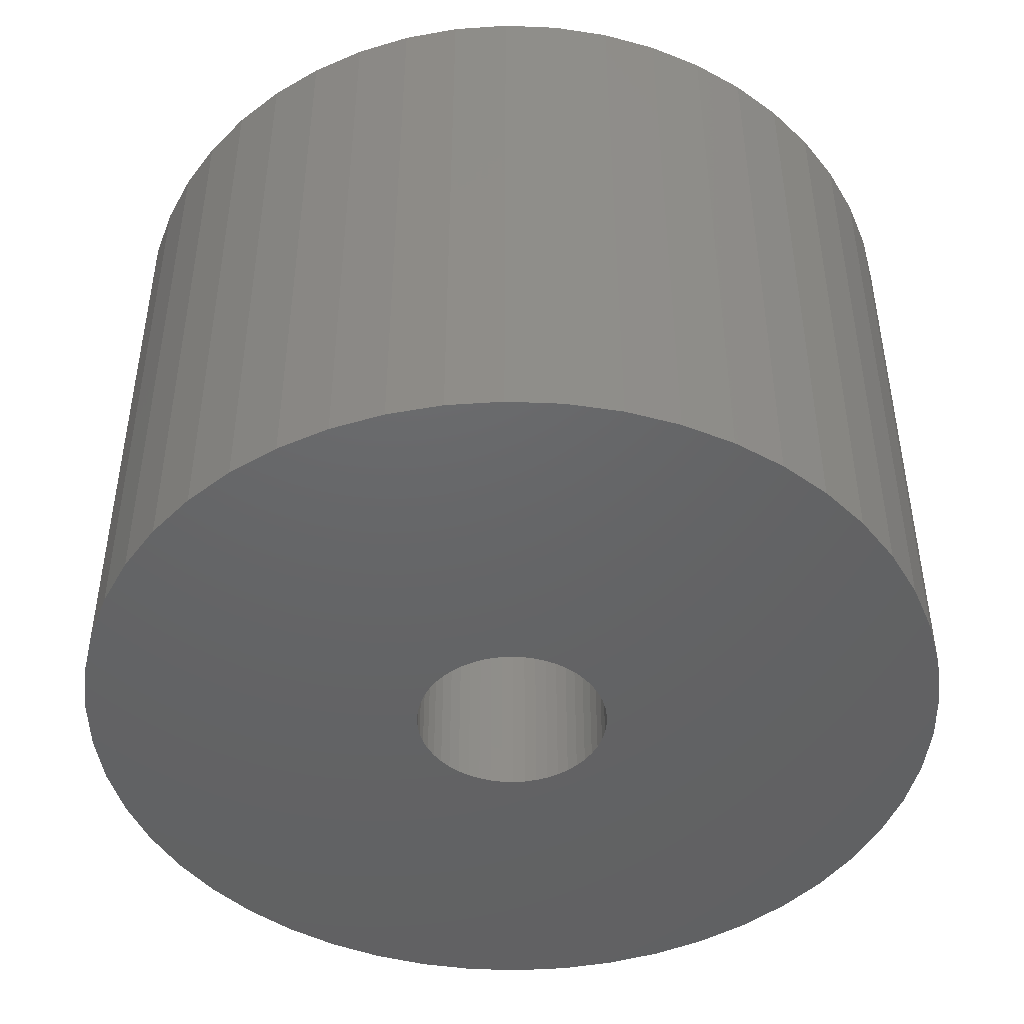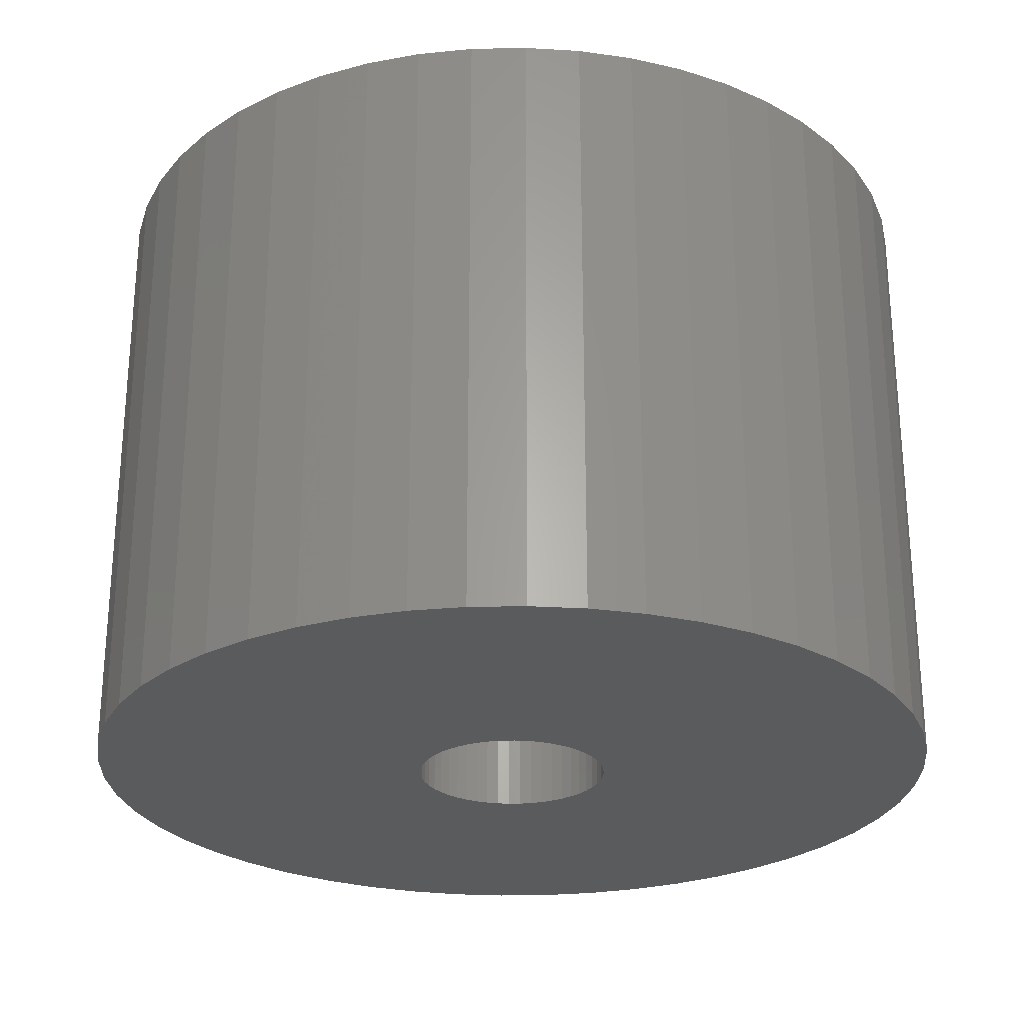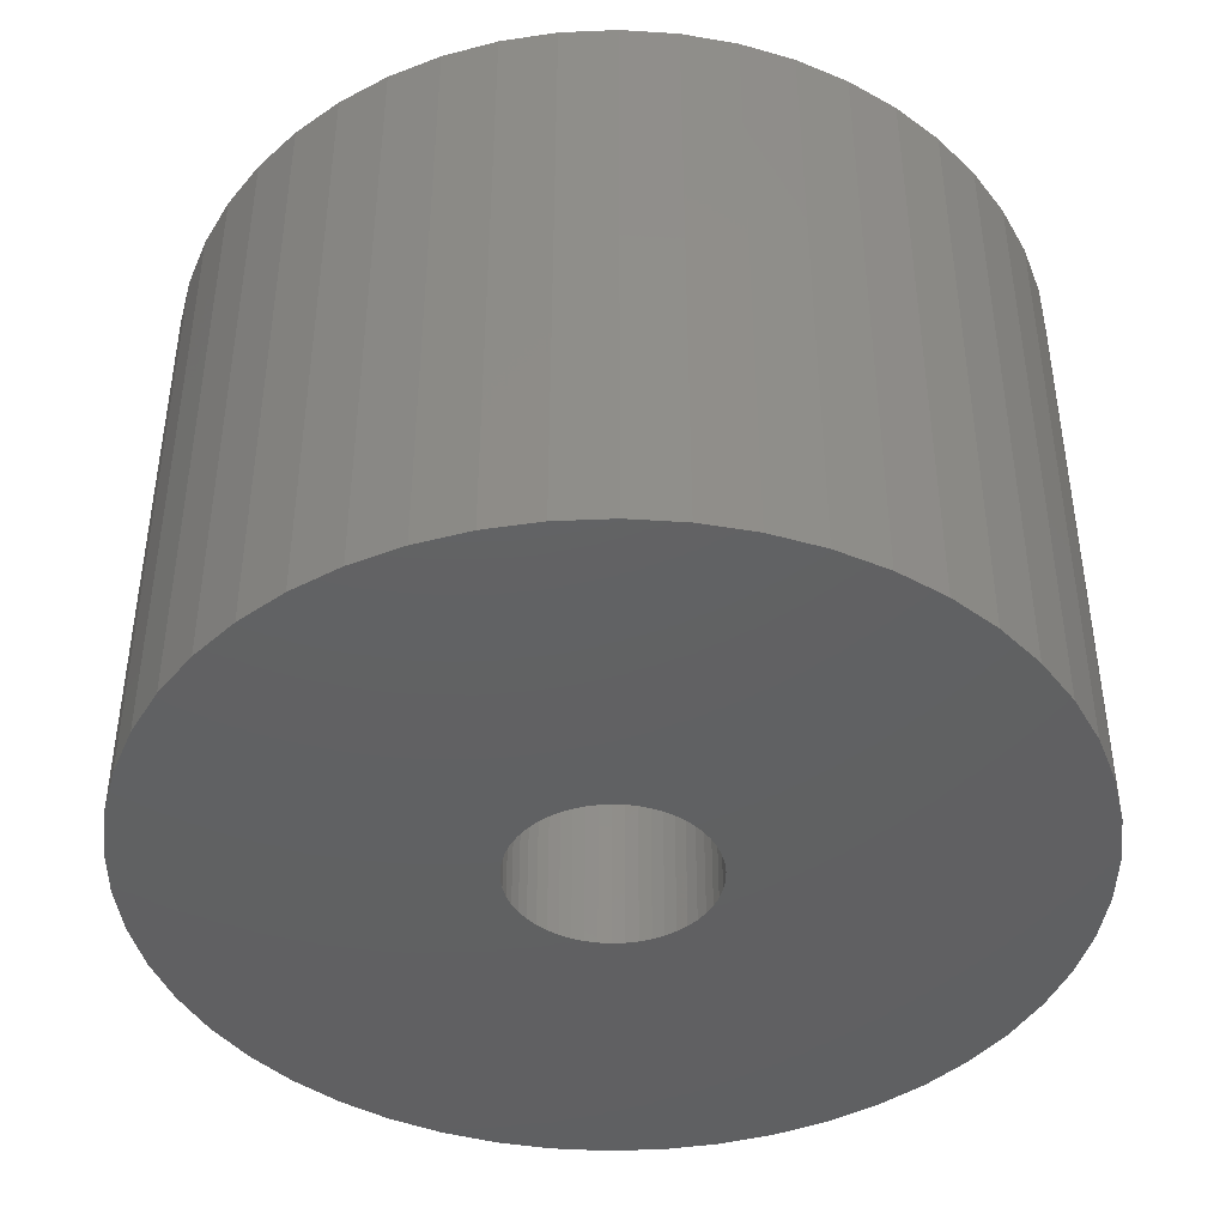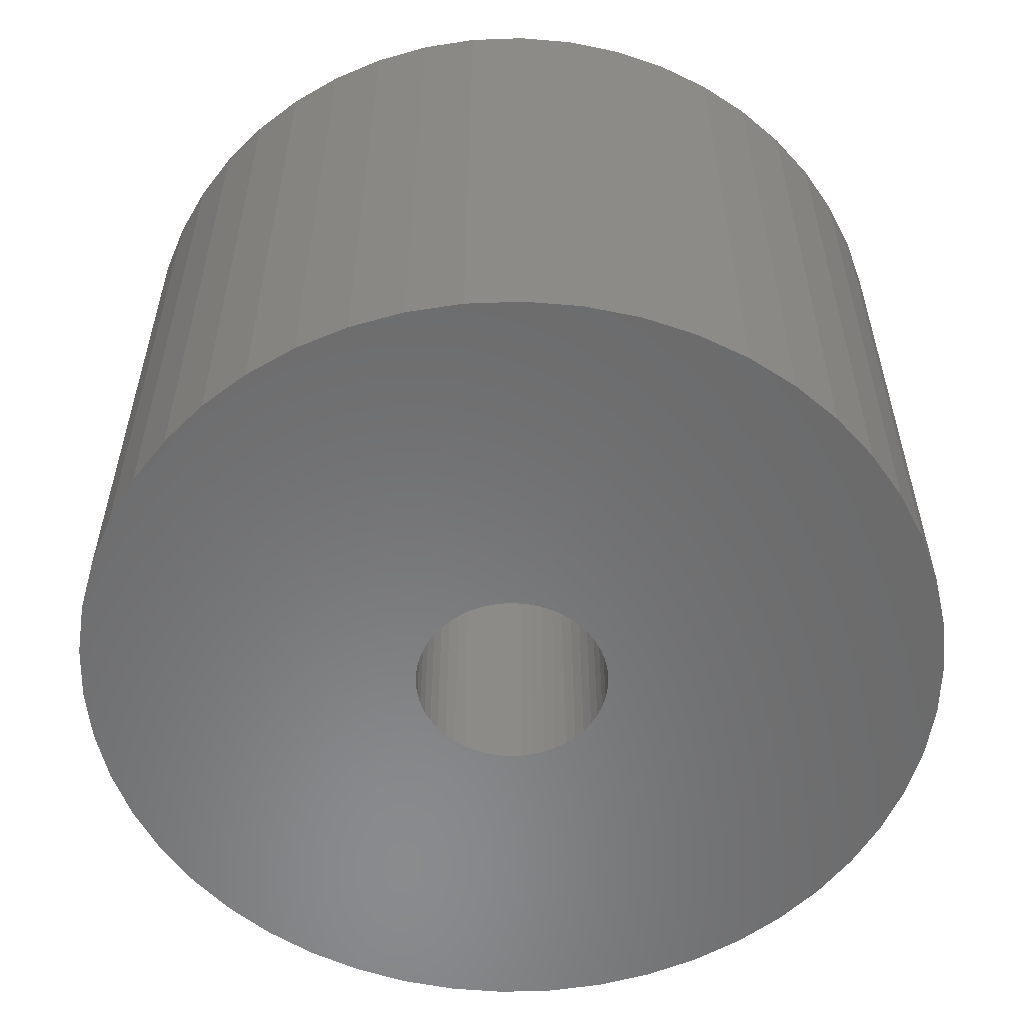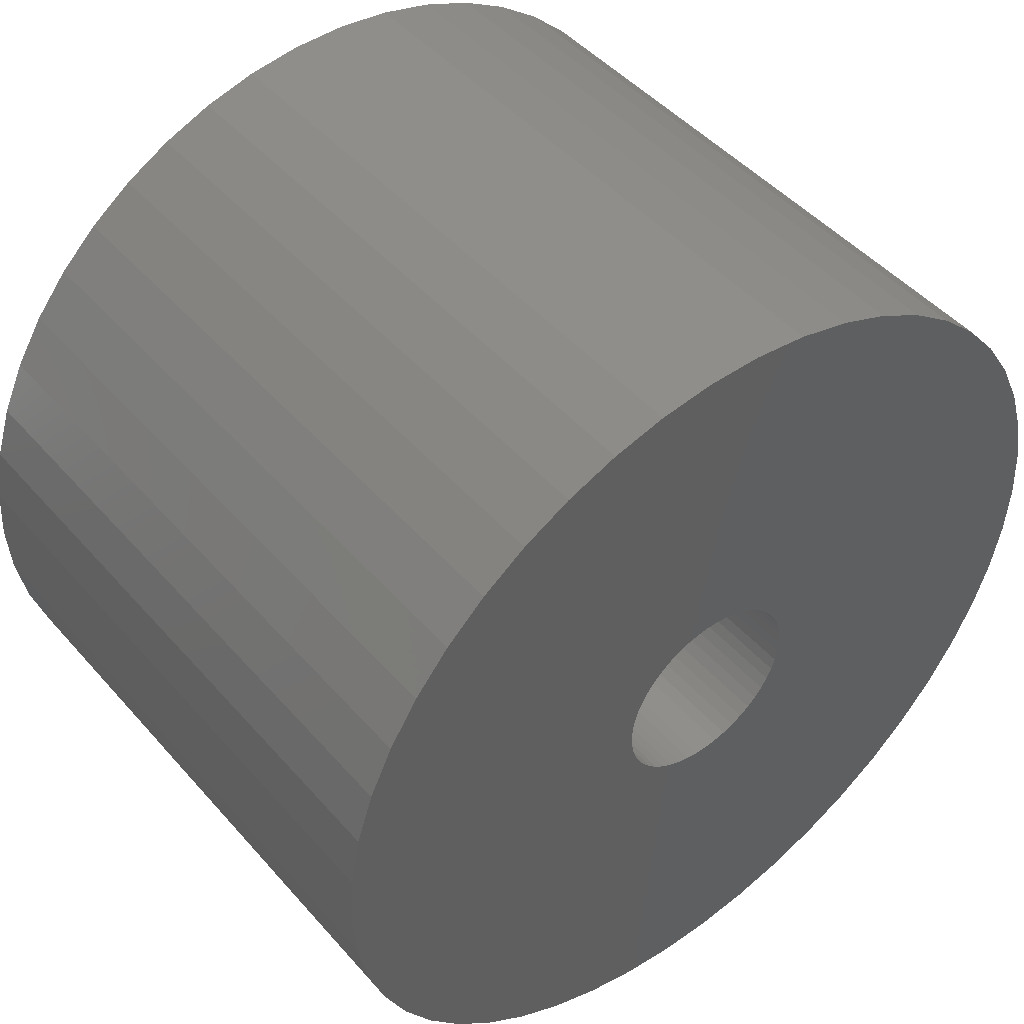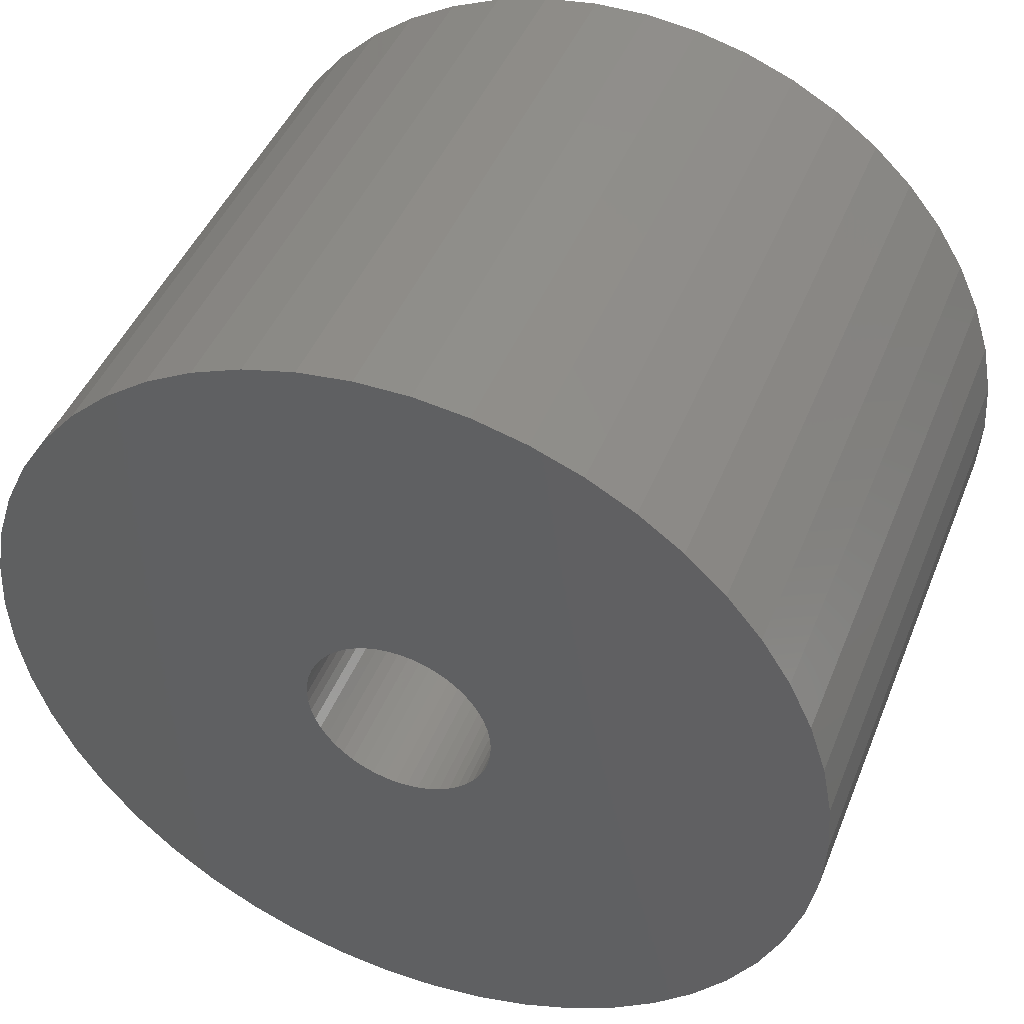
<metadata>
{"format":"stl","ext":"stl","renderer":"f3d","projection":"perspective","resolution":1024,"background":"white","views":[{"elev":-46.1,"azim":-24.3,"up":"+Z"},{"elev":-26.3,"azim":-178.2,"up":"+Z"},{"elev":-43.0,"azim":67.7,"up":"+Z"},{"elev":-56.4,"azim":38.2,"up":"+Z"},{"elev":46.7,"azim":-38.6,"up":"+Y"},{"elev":44.8,"azim":-158.9,"up":"+Y"}]}
</metadata>
<code>
# stl→obj: 200 verts, 400 faces
v 19 0 13.5
v 18.85 2.381 -13.5
v 18.85 2.381 13.5
v 19 0 -13.5
v -19 0 -13.5
v -18.85 2.381 13.5
v -18.85 2.381 -13.5
v -19 0 13.5
v 1.193 18.96 -13.5
v -1.193 18.96 13.5
v 1.193 18.96 13.5
v -1.193 18.96 -13.5
v -1.193 -18.96 -13.5
v 1.193 -18.96 13.5
v -1.193 -18.96 13.5
v 1.193 -18.96 -13.5
v 13.85 13.01 -13.5
v 12.11 14.64 13.5
v 13.85 13.01 13.5
v 12.11 14.64 -13.5
v -12.11 14.64 -13.5
v -13.85 13.01 13.5
v -12.11 14.64 13.5
v -13.85 13.01 -13.5
v -5.871 18.07 -13.5
v -8.09 17.19 13.5
v -5.871 18.07 13.5
v -8.09 17.19 -13.5
v 17.67 6.994 13.5
v 16.65 9.153 -13.5
v 16.65 9.153 13.5
v 17.67 6.994 -13.5
v 18.4 4.725 -13.5
v 18.4 4.725 13.5
v 15.37 11.17 -13.5
v 15.37 11.17 13.5
v 8.09 17.19 -13.5
v 5.871 18.07 13.5
v 8.09 17.19 13.5
v 5.871 18.07 -13.5
v 10.18 16.04 -13.5
v 10.18 16.04 13.5
v -17.67 6.994 -13.5
v -16.65 9.153 13.5
v -16.65 9.153 -13.5
v -17.67 6.994 13.5
v -15.37 11.17 -13.5
v -15.37 11.17 13.5
v -18.4 4.725 -13.5
v -18.4 4.725 13.5
v -3.56 18.66 -13.5
v -3.56 18.66 13.5
v 3.56 -18.66 13.5
v 3.56 -18.66 -13.5
v 5.871 -18.07 -13.5
v 8.09 -17.19 13.5
v 5.871 -18.07 13.5
v 8.09 -17.19 -13.5
v 3.56 18.66 13.5
v 3.56 18.66 -13.5
v 4.25 0 13.5
v 4.216 0.5327 13.5
v 18.85 -2.381 13.5
v 4.116 1.057 13.5
v 4.216 -0.5327 13.5
v 3.952 1.565 13.5
v 18.4 -4.725 13.5
v 3.724 2.047 13.5
v 4.116 -1.057 13.5
v 3.438 2.498 13.5
v 17.67 -6.994 13.5
v 3.098 2.909 13.5
v 3.952 -1.565 13.5
v 2.709 3.275 13.5
v 16.65 -9.153 13.5
v 2.277 3.588 13.5
v 3.724 -2.047 13.5
v 1.81 3.846 13.5
v 15.37 -11.17 13.5
v 3.438 -2.498 13.5
v 1.313 4.042 13.5
v 0.7964 4.175 13.5
v 0.2669 4.242 13.5
v -0.2669 4.242 13.5
v -0.7964 4.175 13.5
v -1.313 4.042 13.5
v -1.81 3.846 13.5
v -2.277 3.588 13.5
v -10.18 16.04 13.5
v -2.709 3.275 13.5
v -3.098 2.909 13.5
v -3.438 2.498 13.5
v 13.85 -13.01 13.5
v 3.098 -2.909 13.5
v 12.11 -14.64 13.5
v 2.709 -3.275 13.5
v 10.18 -16.04 13.5
v 2.277 -3.588 13.5
v 1.81 -3.846 13.5
v 1.313 -4.042 13.5
v 0.7964 -4.175 13.5
v 0.2669 -4.242 13.5
v -0.2669 -4.242 13.5
v -0.7964 -4.175 13.5
v -3.56 -18.66 13.5
v -1.313 -4.042 13.5
v -5.871 -18.07 13.5
v -1.81 -3.846 13.5
v -8.09 -17.19 13.5
v -2.277 -3.588 13.5
v -10.18 -16.04 13.5
v -2.709 -3.275 13.5
v -12.11 -14.64 13.5
v -3.098 -2.909 13.5
v -13.85 -13.01 13.5
v -3.438 -2.498 13.5
v -15.37 -11.17 13.5
v -3.724 -2.047 13.5
v -16.65 -9.153 13.5
v -3.952 -1.565 13.5
v -17.67 -6.994 13.5
v -4.116 -1.057 13.5
v -18.4 -4.725 13.5
v -4.216 -0.5327 13.5
v -18.85 -2.381 13.5
v -4.25 0 13.5
v -3.724 2.047 13.5
v -3.952 1.565 13.5
v -4.116 1.057 13.5
v -4.216 0.5327 13.5
v -10.18 16.04 -13.5
v 18.85 -2.381 -13.5
v 10.18 -16.04 -13.5
v 12.11 -14.64 -13.5
v 13.85 -13.01 -13.5
v 18.4 -4.725 -13.5
v 4.25 0 -13.5
v 4.216 -0.5327 -13.5
v 4.116 -1.057 -13.5
v 17.67 -6.994 -13.5
v 4.216 0.5327 -13.5
v 3.952 -1.565 -13.5
v 16.65 -9.153 -13.5
v 3.724 -2.047 -13.5
v 15.37 -11.17 -13.5
v 4.116 1.057 -13.5
v 3.438 -2.498 -13.5
v 3.098 -2.909 -13.5
v 3.952 1.565 -13.5
v 2.709 -3.275 -13.5
v 2.277 -3.588 -13.5
v 3.724 2.047 -13.5
v 1.81 -3.846 -13.5
v 3.438 2.498 -13.5
v 1.313 -4.042 -13.5
v 0.7964 -4.175 -13.5
v 0.2669 -4.242 -13.5
v -0.2669 -4.242 -13.5
v -0.7964 -4.175 -13.5
v -3.56 -18.66 -13.5
v -1.313 -4.042 -13.5
v -5.871 -18.07 -13.5
v -1.81 -3.846 -13.5
v -8.09 -17.19 -13.5
v -2.277 -3.588 -13.5
v -10.18 -16.04 -13.5
v -2.709 -3.275 -13.5
v -12.11 -14.64 -13.5
v -3.098 -2.909 -13.5
v -13.85 -13.01 -13.5
v -3.438 -2.498 -13.5
v -15.37 -11.17 -13.5
v 3.098 2.909 -13.5
v 2.709 3.275 -13.5
v 2.277 3.588 -13.5
v 1.81 3.846 -13.5
v 1.313 4.042 -13.5
v 0.7964 4.175 -13.5
v 0.2669 4.242 -13.5
v -0.2669 4.242 -13.5
v -0.7964 4.175 -13.5
v -1.313 4.042 -13.5
v -1.81 3.846 -13.5
v -2.277 3.588 -13.5
v -2.709 3.275 -13.5
v -3.098 2.909 -13.5
v -3.438 2.498 -13.5
v -3.724 2.047 -13.5
v -3.952 1.565 -13.5
v -4.116 1.057 -13.5
v -4.216 0.5327 -13.5
v -4.25 0 -13.5
v -3.724 -2.047 -13.5
v -16.65 -9.153 -13.5
v -3.952 -1.565 -13.5
v -17.67 -6.994 -13.5
v -4.116 -1.057 -13.5
v -18.4 -4.725 -13.5
v -4.216 -0.5327 -13.5
v -18.85 -2.381 -13.5
f 1 2 3
f 2 1 4
f 5 6 7
f 6 5 8
f 9 10 11
f 10 9 12
f 13 14 15
f 14 13 16
f 17 18 19
f 18 17 20
f 21 22 23
f 22 21 24
f 25 26 27
f 26 25 28
f 29 30 31
f 30 29 32
f 3 33 34
f 33 3 2
f 31 35 36
f 35 31 30
f 37 38 39
f 38 37 40
f 41 39 42
f 39 41 37
f 43 44 45
f 44 43 46
f 47 22 24
f 22 47 48
f 49 46 43
f 46 49 50
f 51 27 52
f 27 51 25
f 16 53 14
f 53 16 54
f 55 56 57
f 56 55 58
f 34 32 29
f 32 34 33
f 36 17 19
f 17 36 35
f 40 59 38
f 59 40 60
f 60 11 59
f 11 60 9
f 20 42 18
f 42 20 41
f 45 48 47
f 48 45 44
f 7 50 49
f 50 7 6
f 61 1 3
f 62 3 34
f 1 61 63
f 64 34 29
f 65 63 61
f 66 29 31
f 63 65 67
f 68 31 36
f 69 67 65
f 70 36 19
f 67 69 71
f 72 19 18
f 73 71 69
f 74 18 42
f 71 73 75
f 76 42 39
f 77 75 73
f 78 39 38
f 75 77 79
f 80 79 77
f 3 62 61
f 34 64 62
f 29 66 64
f 31 68 66
f 81 38 59
f 36 70 68
f 19 72 70
f 18 74 72
f 42 76 74
f 39 78 76
f 38 81 78
f 82 59 11
f 59 82 81
f 11 83 82
f 11 84 83
f 10 84 11
f 84 10 85
f 52 85 10
f 85 52 86
f 27 86 52
f 86 27 87
f 26 87 27
f 87 26 88
f 89 88 26
f 88 89 90
f 23 90 89
f 90 23 91
f 22 91 23
f 91 22 92
f 48 92 22
f 79 80 93
f 94 93 80
f 93 94 95
f 96 95 94
f 95 96 97
f 98 97 96
f 97 98 56
f 99 56 98
f 56 99 57
f 100 57 99
f 57 100 53
f 101 53 100
f 53 101 14
f 102 14 101
f 103 14 102
f 15 103 104
f 103 15 14
f 105 104 106
f 107 106 108
f 109 108 110
f 111 110 112
f 113 112 114
f 115 114 116
f 104 105 15
f 117 116 118
f 119 118 120
f 121 120 122
f 123 122 124
f 125 124 126
f 92 48 127
f 106 107 105
f 44 127 48
f 108 109 107
f 127 44 128
f 110 111 109
f 46 128 44
f 112 113 111
f 128 46 129
f 114 115 113
f 50 129 46
f 116 117 115
f 129 50 130
f 118 119 117
f 6 130 50
f 120 121 119
f 130 6 126
f 122 123 121
f 8 126 6
f 124 125 123
f 126 8 125
f 28 89 26
f 89 28 131
f 131 23 89
f 23 131 21
f 12 52 10
f 52 12 51
f 63 4 1
f 4 63 132
f 58 97 56
f 97 58 133
f 134 93 95
f 93 134 135
f 67 132 63
f 132 67 136
f 137 4 132
f 138 132 136
f 4 137 2
f 139 136 140
f 141 2 137
f 142 140 143
f 2 141 33
f 144 143 145
f 146 33 141
f 147 145 135
f 33 146 32
f 148 135 134
f 149 32 146
f 150 134 133
f 32 149 30
f 151 133 58
f 152 30 149
f 153 58 55
f 30 152 35
f 154 35 152
f 132 138 137
f 136 139 138
f 140 142 139
f 143 144 142
f 155 55 54
f 145 147 144
f 135 148 147
f 134 150 148
f 133 151 150
f 58 153 151
f 55 155 153
f 156 54 16
f 54 156 155
f 16 157 156
f 16 158 157
f 13 158 16
f 158 13 159
f 160 159 13
f 159 160 161
f 162 161 160
f 161 162 163
f 164 163 162
f 163 164 165
f 166 165 164
f 165 166 167
f 168 167 166
f 167 168 169
f 170 169 168
f 169 170 171
f 172 171 170
f 35 154 17
f 173 17 154
f 17 173 20
f 174 20 173
f 20 174 41
f 175 41 174
f 41 175 37
f 176 37 175
f 37 176 40
f 177 40 176
f 40 177 60
f 178 60 177
f 60 178 9
f 179 9 178
f 180 9 179
f 12 180 181
f 180 12 9
f 51 181 182
f 25 182 183
f 28 183 184
f 131 184 185
f 21 185 186
f 24 186 187
f 181 51 12
f 47 187 188
f 45 188 189
f 43 189 190
f 49 190 191
f 7 191 192
f 171 172 193
f 182 25 51
f 194 193 172
f 183 28 25
f 193 194 195
f 184 131 28
f 196 195 194
f 185 21 131
f 195 196 197
f 186 24 21
f 198 197 196
f 187 47 24
f 197 198 199
f 188 45 47
f 200 199 198
f 189 43 45
f 199 200 192
f 190 49 43
f 5 192 200
f 191 7 49
f 192 5 7
f 93 145 79
f 145 93 135
f 75 140 71
f 140 75 143
f 196 123 198
f 123 196 121
f 54 57 53
f 57 54 55
f 79 143 75
f 143 79 145
f 133 95 97
f 95 133 134
f 71 136 67
f 136 71 140
f 160 15 105
f 15 160 13
f 164 107 109
f 107 164 162
f 162 105 107
f 105 162 160
f 170 117 172
f 117 170 115
f 170 113 115
f 113 170 168
f 194 121 196
f 121 194 119
f 198 125 200
f 125 198 123
f 200 8 5
f 8 200 125
f 172 119 194
f 119 172 117
f 166 109 111
f 109 166 164
f 168 111 113
f 111 168 166
f 137 62 141
f 62 137 61
f 126 191 130
f 191 126 192
f 180 83 84
f 83 180 179
f 157 103 102
f 103 157 158
f 174 72 74
f 72 174 173
f 186 90 91
f 90 186 185
f 183 86 87
f 86 183 182
f 142 69 139
f 69 142 73
f 149 68 152
f 68 149 66
f 141 64 146
f 64 141 62
f 152 70 154
f 70 152 68
f 177 78 81
f 78 177 176
f 178 81 82
f 81 178 177
f 175 74 76
f 74 175 174
f 128 188 127
f 188 128 189
f 129 189 128
f 189 129 190
f 184 87 88
f 87 184 183
f 181 84 85
f 84 181 180
f 156 102 101
f 102 156 157
f 146 66 149
f 66 146 64
f 154 72 173
f 72 154 70
f 179 82 83
f 82 179 178
f 176 76 78
f 76 176 175
f 127 187 92
f 187 127 188
f 92 186 91
f 186 92 187
f 130 190 129
f 190 130 191
f 185 88 90
f 88 185 184
f 182 85 86
f 85 182 181
f 147 77 144
f 77 147 80
f 139 65 138
f 65 139 69
f 150 98 96
f 98 150 151
f 144 73 142
f 73 144 77
f 138 61 137
f 61 138 65
f 116 193 118
f 193 116 171
f 120 197 122
f 197 120 195
f 148 96 94
f 96 148 150
f 155 101 100
f 101 155 156
f 151 99 98
f 99 151 153
f 153 100 99
f 100 153 155
f 161 108 106
f 108 161 163
f 159 106 104
f 106 159 161
f 167 114 112
f 114 167 169
f 114 171 116
f 171 114 169
f 118 195 120
f 195 118 193
f 122 199 124
f 199 122 197
f 124 192 126
f 192 124 199
f 148 80 147
f 80 148 94
f 165 112 110
f 112 165 167
f 163 110 108
f 110 163 165
f 158 104 103
f 104 158 159

</code>
